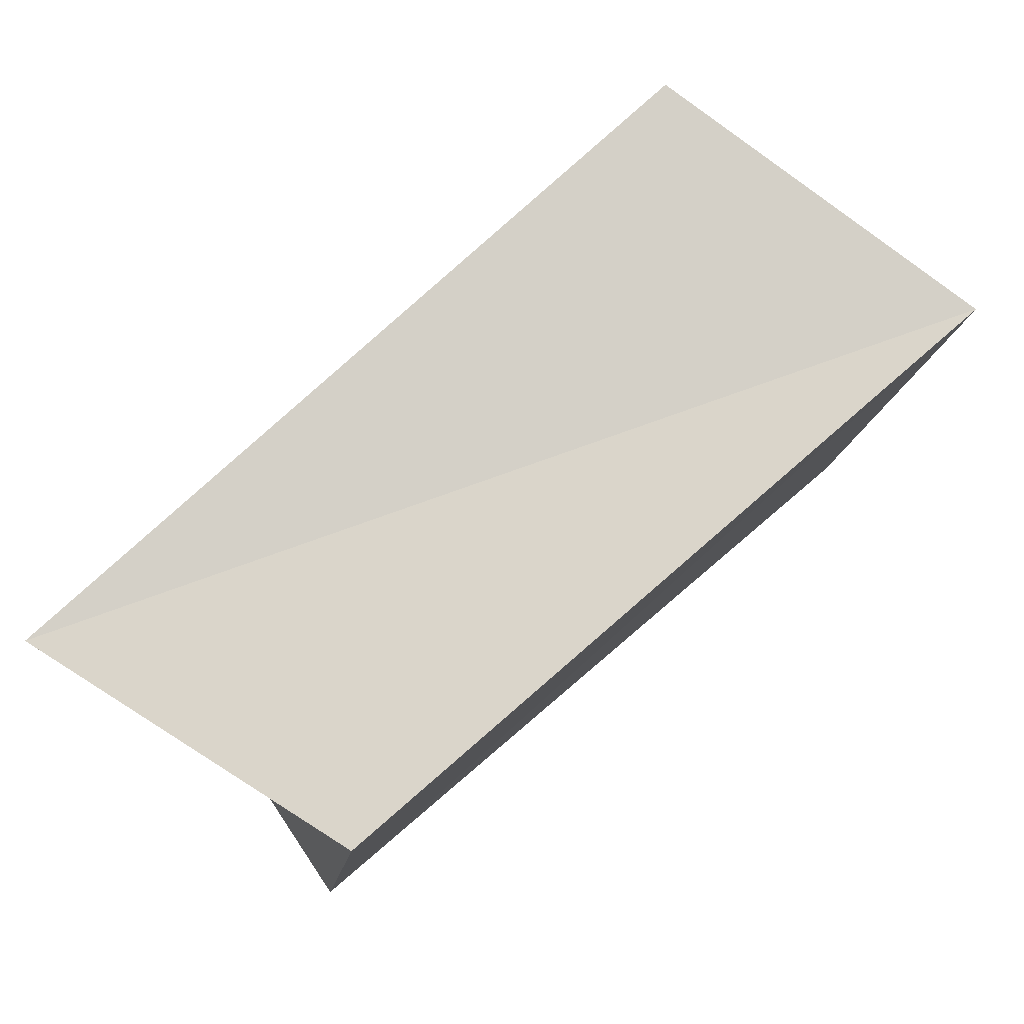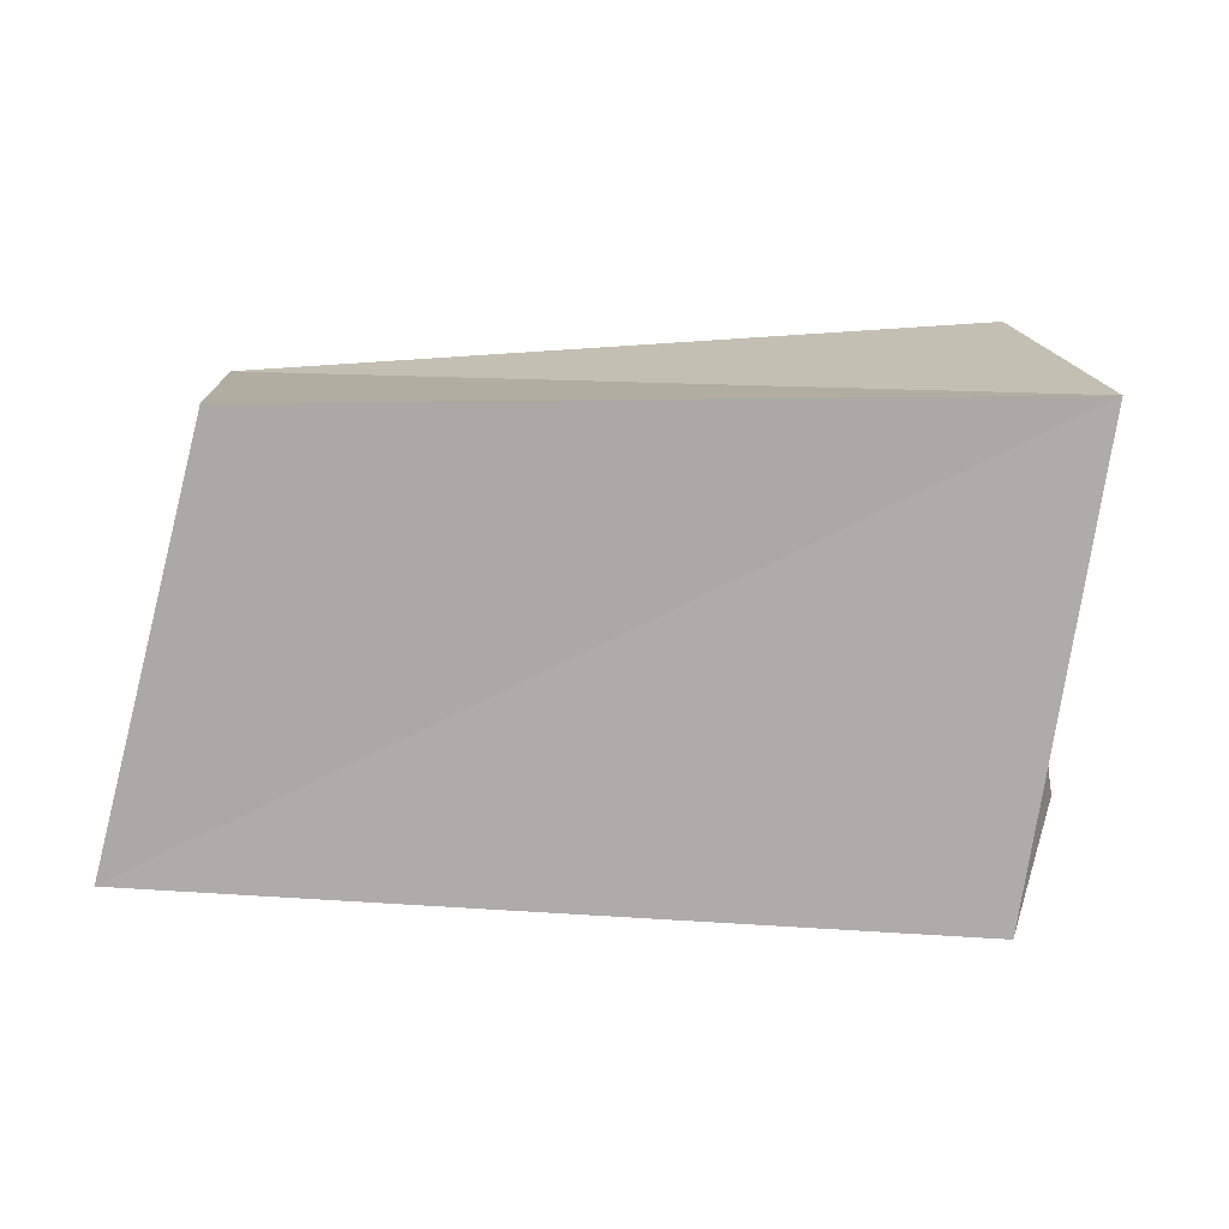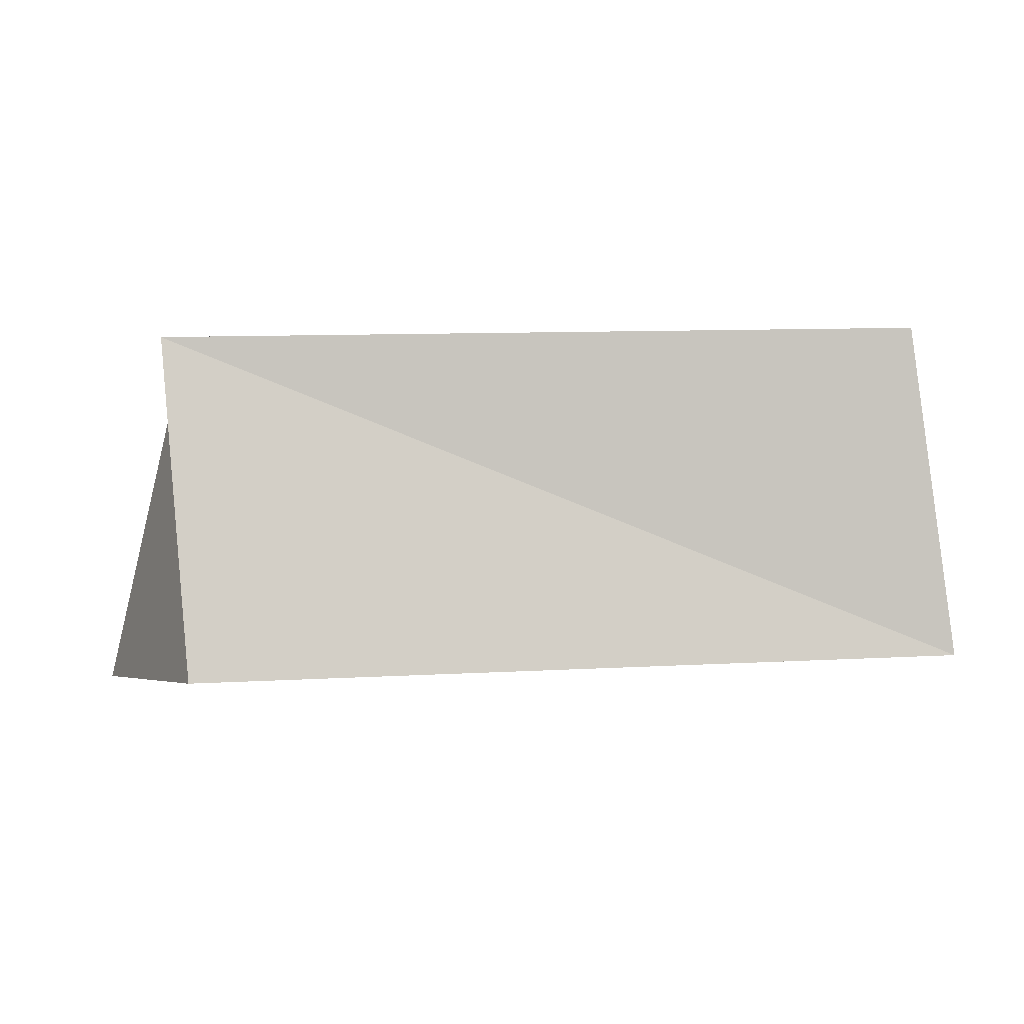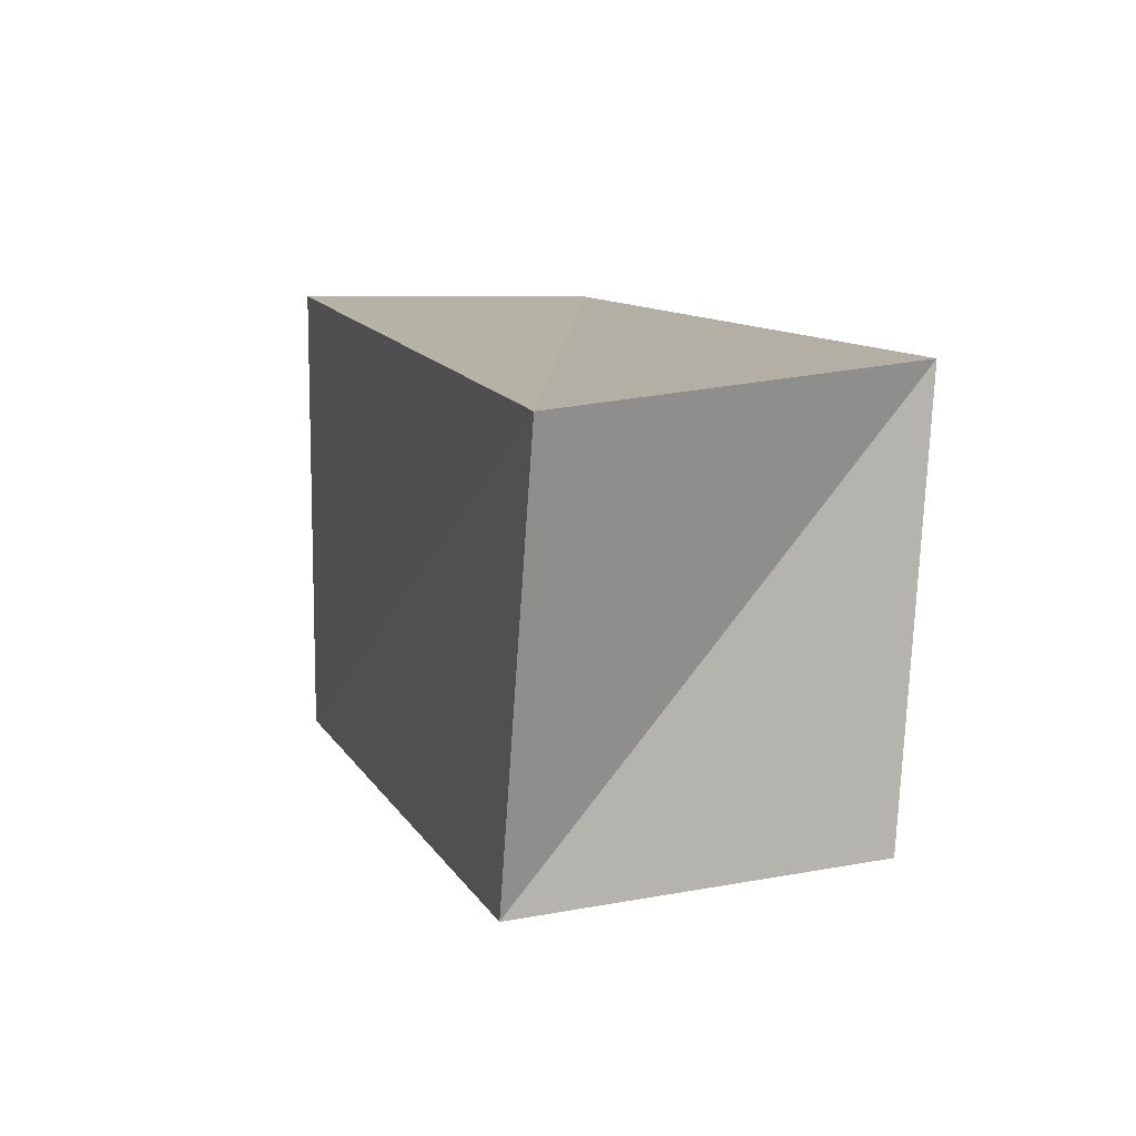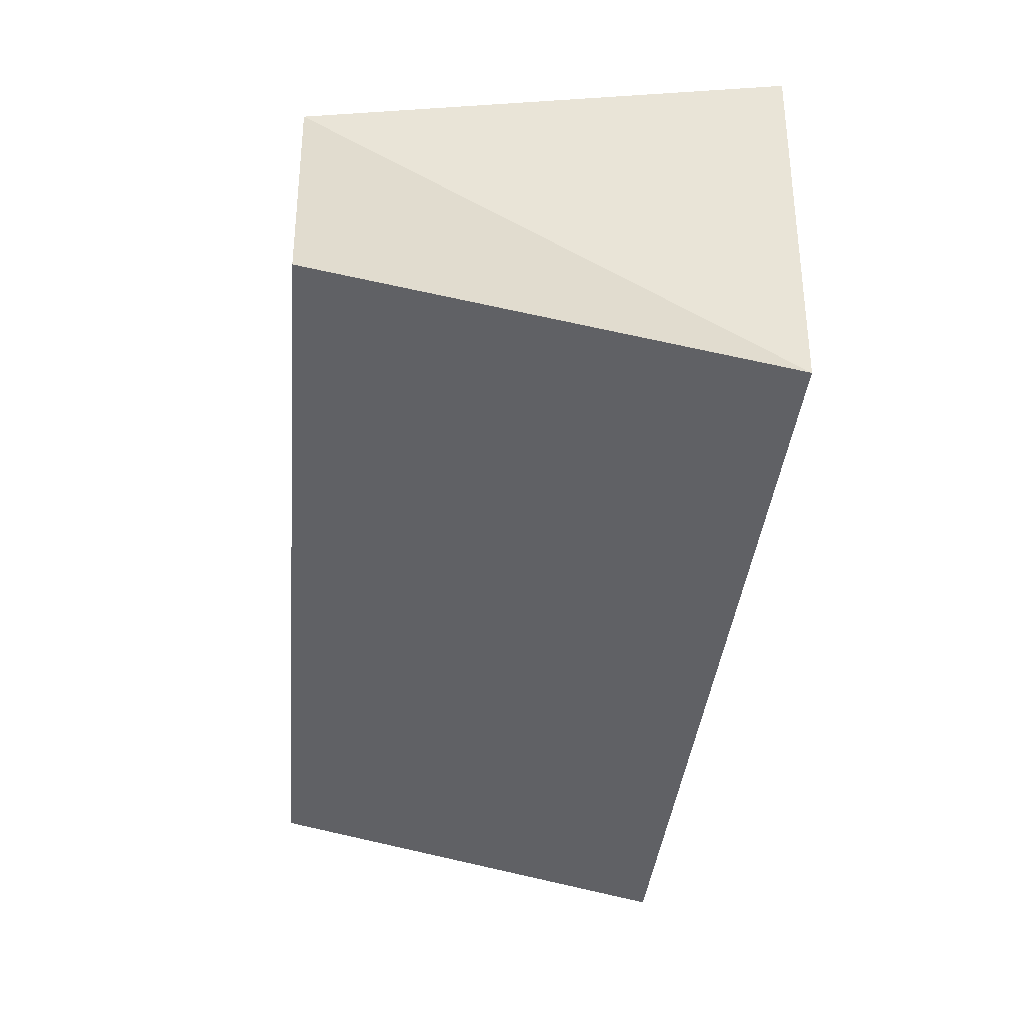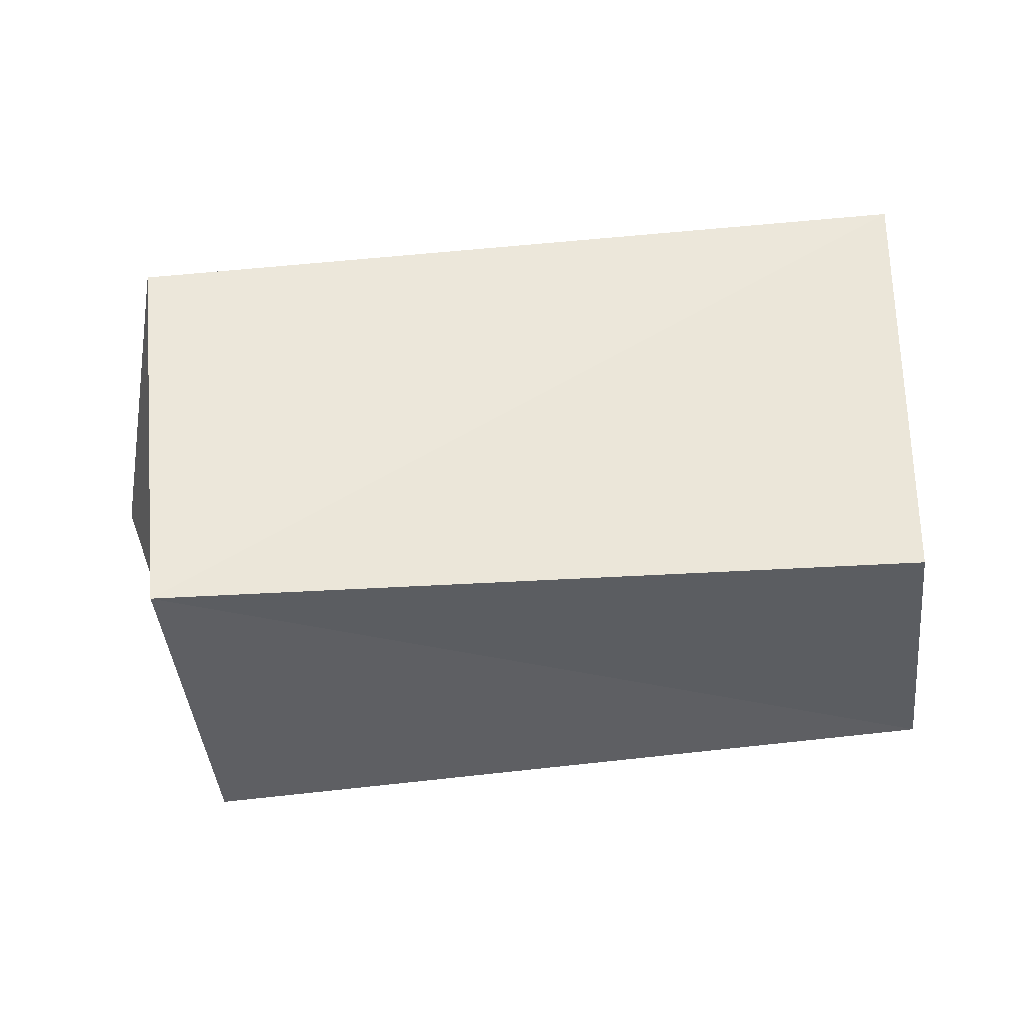
<metadata>
{"format":"obj","ext":"obj","renderer":"f3d","projection":"perspective","resolution":1024,"background":"white","views":[{"elev":78.9,"azim":137.7,"up":"+Y"},{"elev":-74.8,"azim":-0.3,"up":"+Z"},{"elev":-3.0,"azim":-6.9,"up":"+Z"},{"elev":9.4,"azim":-109.5,"up":"+Y"},{"elev":-47.6,"azim":85.1,"up":"+Z"},{"elev":50.8,"azim":-6.3,"up":"+Z"}]}
</metadata>
<code>
v 0.06541 0.03483 0.02672
v -0.05726 -0.03051 0.02369
v -0.05774 0.03213 0.02754
v 0.05085 0.03616 -0.02556
v 0.06119 -0.03564 -0.02315
v -0.05262 -0.03469 -0.02696
v 0.05422 -0.03795 0.02597
v -0.0688 0.02837 -0.02788
f 2 3 6
f 5 2 6
f 6 3 8
f 8 5 6
f 2 1 3
f 7 2 5
f 7 1 2
f 3 1 8
f 4 5 8
f 8 1 4
f 4 7 5
f 1 7 4

</code>
